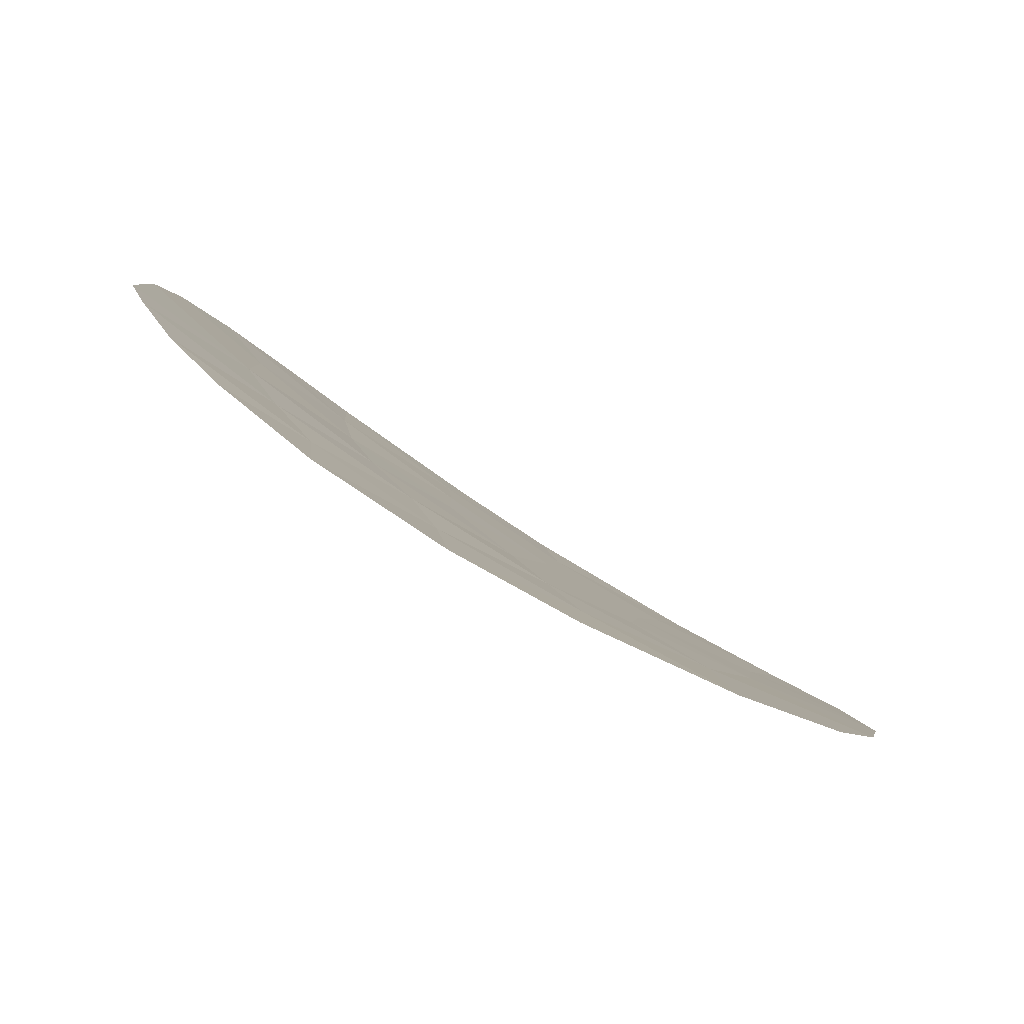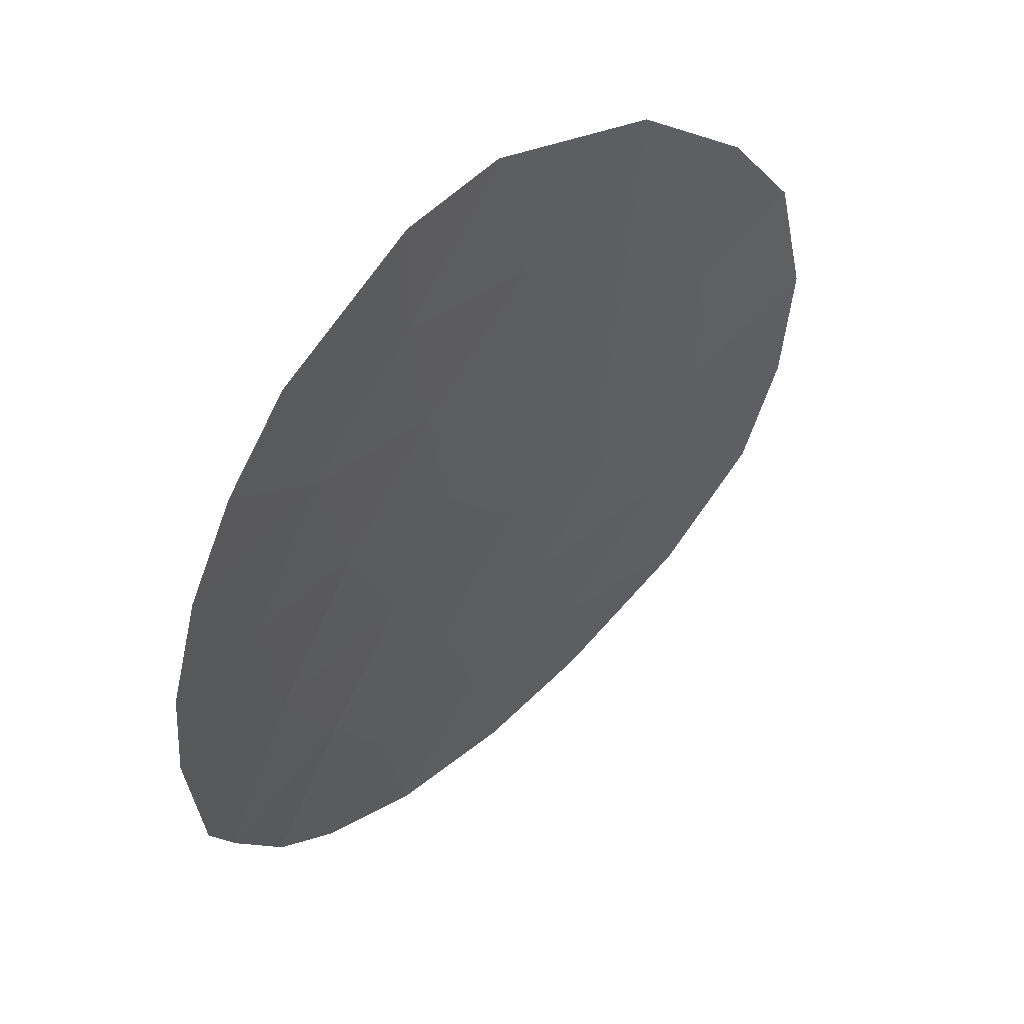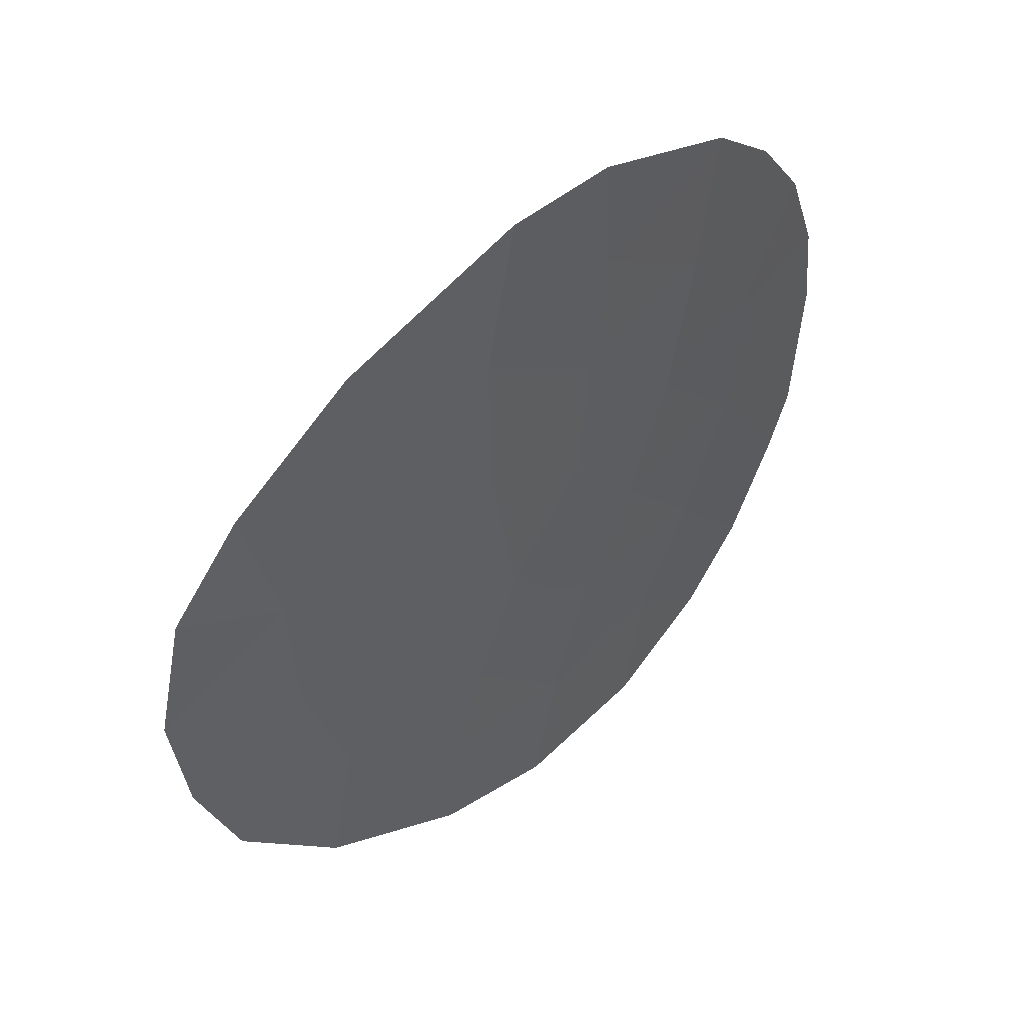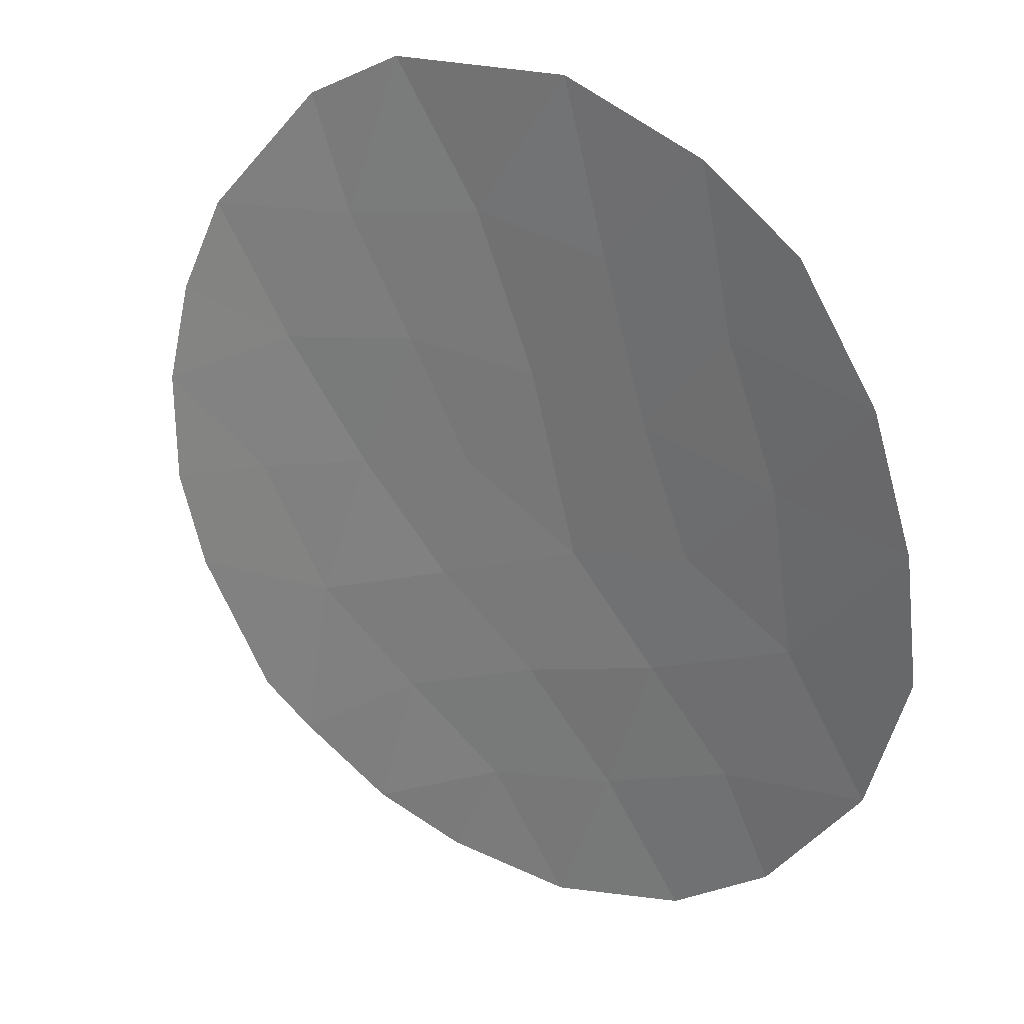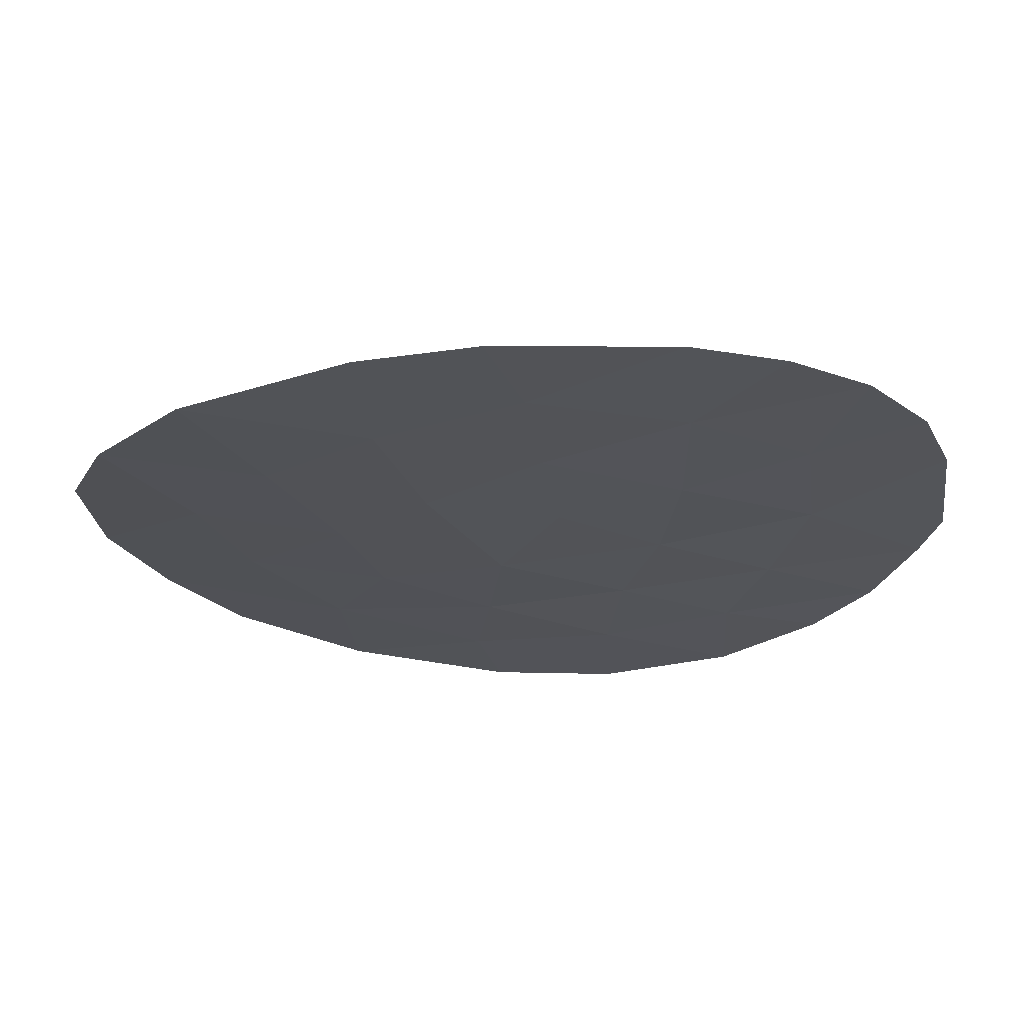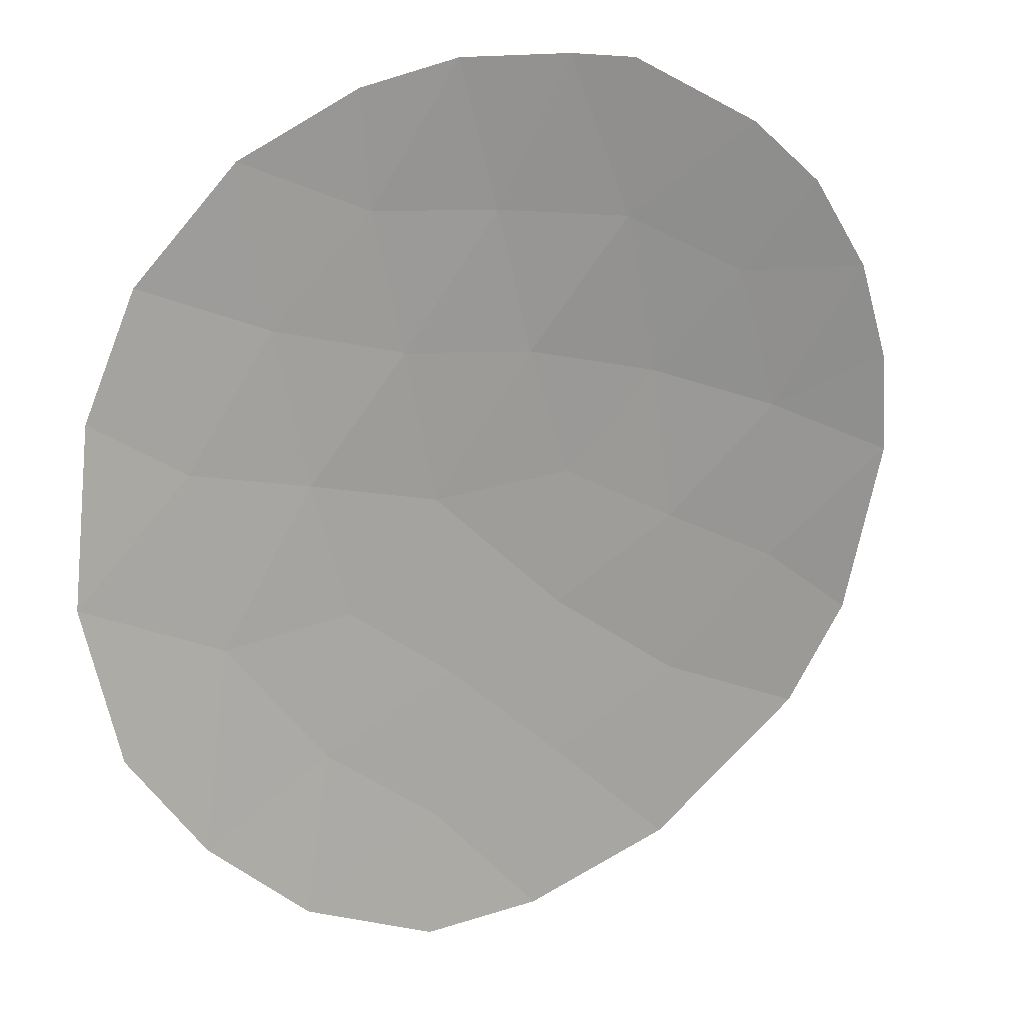
<metadata>
{"format":"obj","ext":"obj","renderer":"f3d","projection":"perspective","resolution":1024,"background":"white","views":[{"elev":-68.8,"azim":-67.7,"up":"+Z"},{"elev":71.8,"azim":-81.6,"up":"+Z"},{"elev":29.4,"azim":101.2,"up":"+Z"},{"elev":-75.0,"azim":40.4,"up":"+Y"},{"elev":52.4,"azim":145.2,"up":"+Z"},{"elev":-44.0,"azim":-111.9,"up":"+Y"}]}
</metadata>
<code>
v -0.01719 0.01882 0.0428
v -0.01711 0.0192 0.04402
v -0.01835 0.01982 0.04317
v -0.01825 0.02017 0.04454
v -0.01861 0.01955 0.04178
v -0.01617 0.01773 0.04212
v -0.01581 0.01802 0.04365
v -0.01756 0.01873 0.04171
v -0.017 0.01961 0.04534
v -0.01939 0.02068 0.04376
v -0.01966 0.02045 0.04236
v -0.01503 0.01703 0.04298
v -0.01606 0.01868 0.04481
v -0.01834 0.02063 0.04582
v -0.01953 0.02111 0.04499
v -0.01429 0.0168 0.04404
v -0.01491 0.01779 0.04501
v -0.0173 0.02022 0.04664
v -0.01554 0.01874 0.04607
v -0.02037 0.02114 0.04328
v -0.02075 0.02157 0.04412
v -0.01825 0.02101 0.04722
v -0.01612 0.01955 0.04702
v -0.01963 0.02152 0.04634
v -0.01369 0.01679 0.04528
v -0.01433 0.01787 0.04639
v -0.01693 0.02039 0.04796
v -0.02101 0.02212 0.04583
v -0.02095 0.02193 0.04518
v -0.01478 0.01871 0.04757
v -0.01804 0.02129 0.04871
v -0.01927 0.0217 0.04778
v -0.0155 0.01965 0.04859
v -0.02064 0.02228 0.04731
v -0.01335 0.01712 0.0467
v -0.01347 0.01772 0.04782
v -0.01659 0.0206 0.04931
v -0.01397 0.01868 0.04912
v -0.0177 0.02153 0.05023
v -0.01948 0.02215 0.04911
v -0.0202 0.02229 0.04822
v -0.01515 0.01996 0.05021
v -0.01863 0.02189 0.04977
v -0.01609 0.02066 0.05046
o Konstruktion2\L4_PDl_i
g Konstruktion2\L4_PDl_i
f 1 2 3
f 2 4 3
f 5 1 3
f 1 6 7
f 1 8 6
f 9 4 2
f 10 3 4
f 5 8 1
f 11 5 3
f 12 7 6
f 13 2 7
f 9 14 4
f 13 9 2
f 11 3 10
f 15 10 4
f 12 16 7
f 17 13 7
f 18 14 9
f 15 4 14
f 13 19 9
f 20 11 10
f 15 21 10
f 17 7 16
f 17 19 13
f 18 22 14
f 18 9 23
f 15 14 24
f 9 19 23
f 10 21 20
f 17 16 25
f 17 26 19
f 18 27 22
f 24 14 22
f 18 23 27
f 28 29 24
f 30 23 19
f 15 29 21
f 17 25 26
f 26 30 19
f 22 27 31
f 32 24 22
f 33 27 23
f 24 29 15
f 34 28 24
f 33 23 30
f 35 26 25
f 26 36 30
f 37 31 27
f 32 22 31
f 34 24 32
f 37 27 33
f 33 30 38
f 35 36 26
f 30 36 38
f 39 31 37
f 40 32 31
f 41 34 32
f 37 33 42
f 33 38 42
f 39 43 31
f 44 39 37
f 41 32 40
f 40 31 43
f 44 37 42
f 1 7 2

</code>
